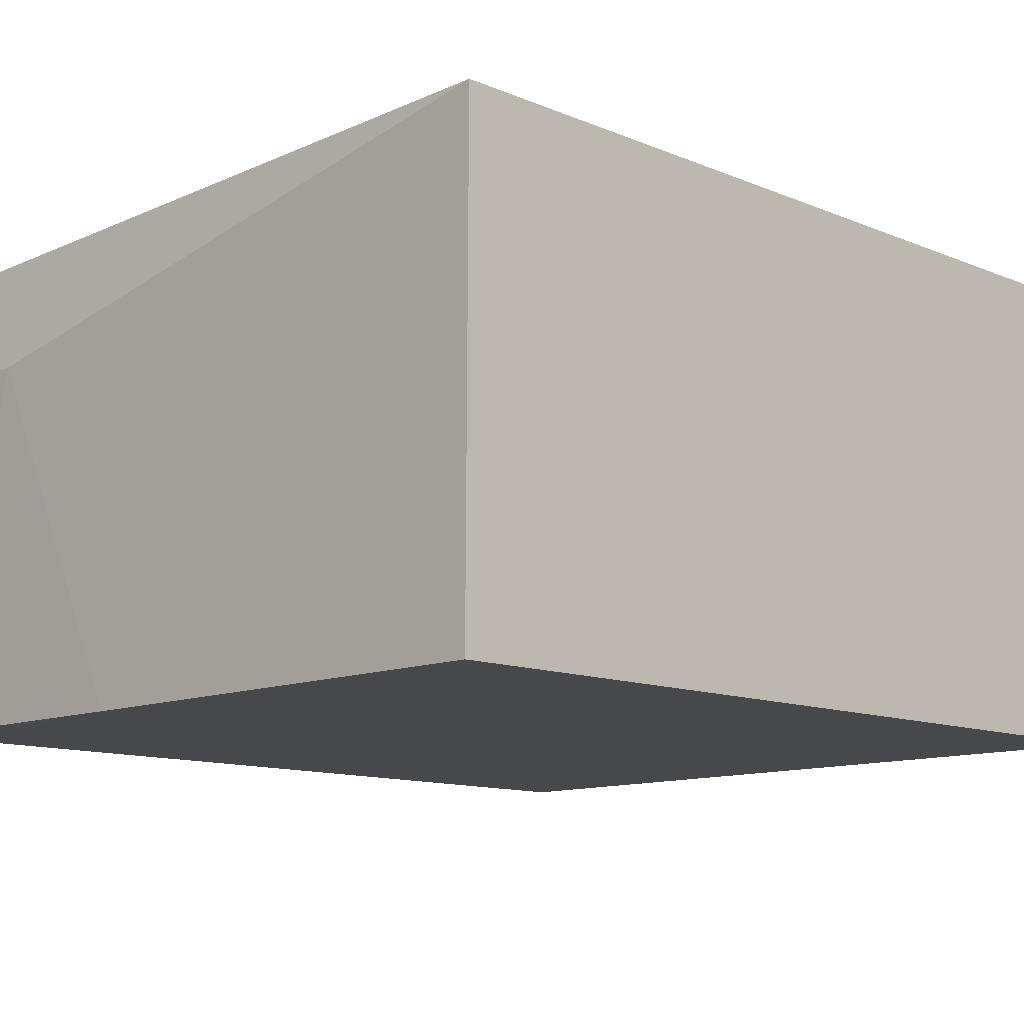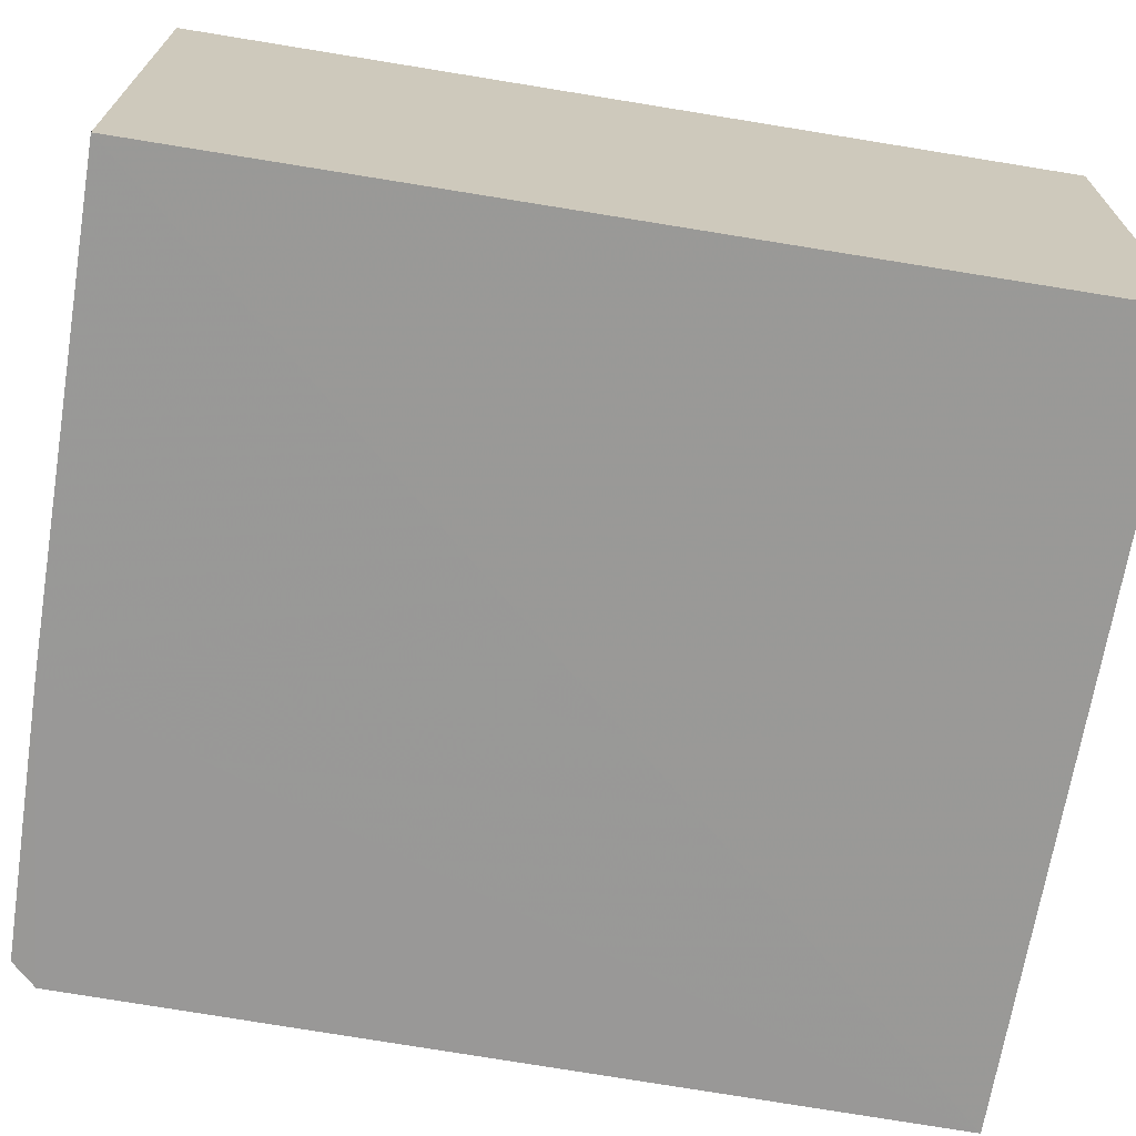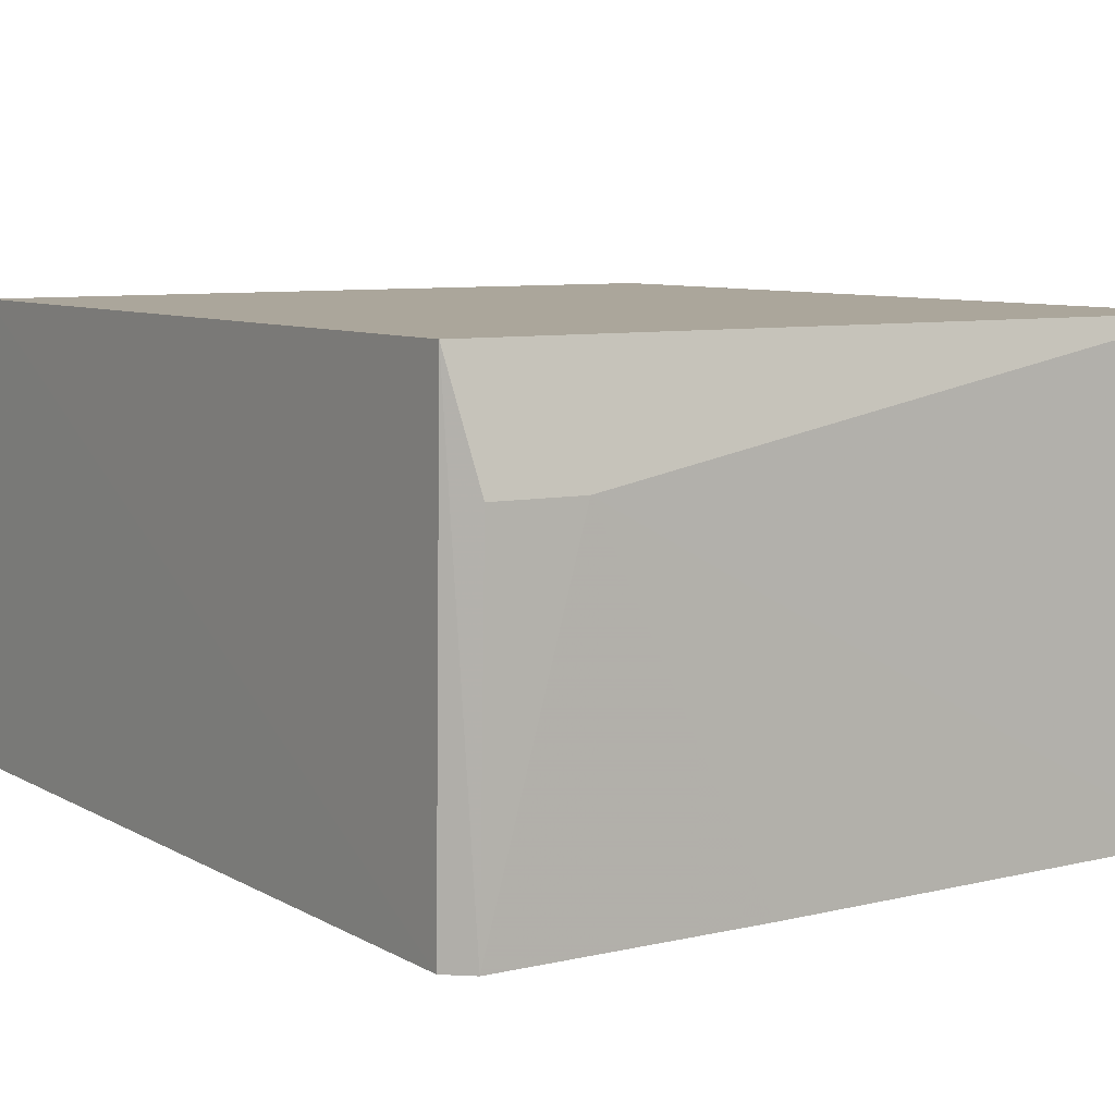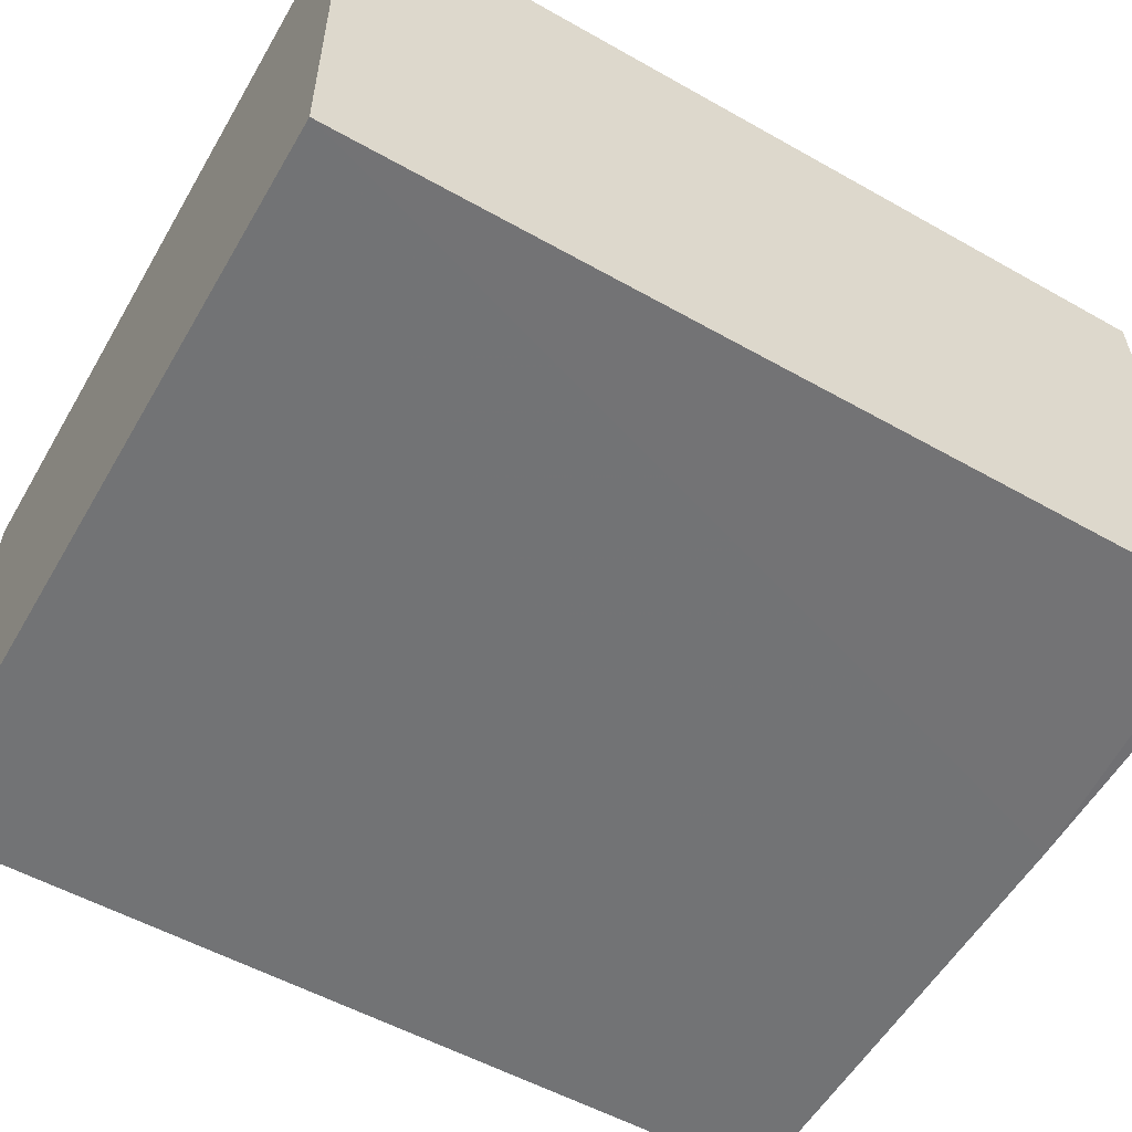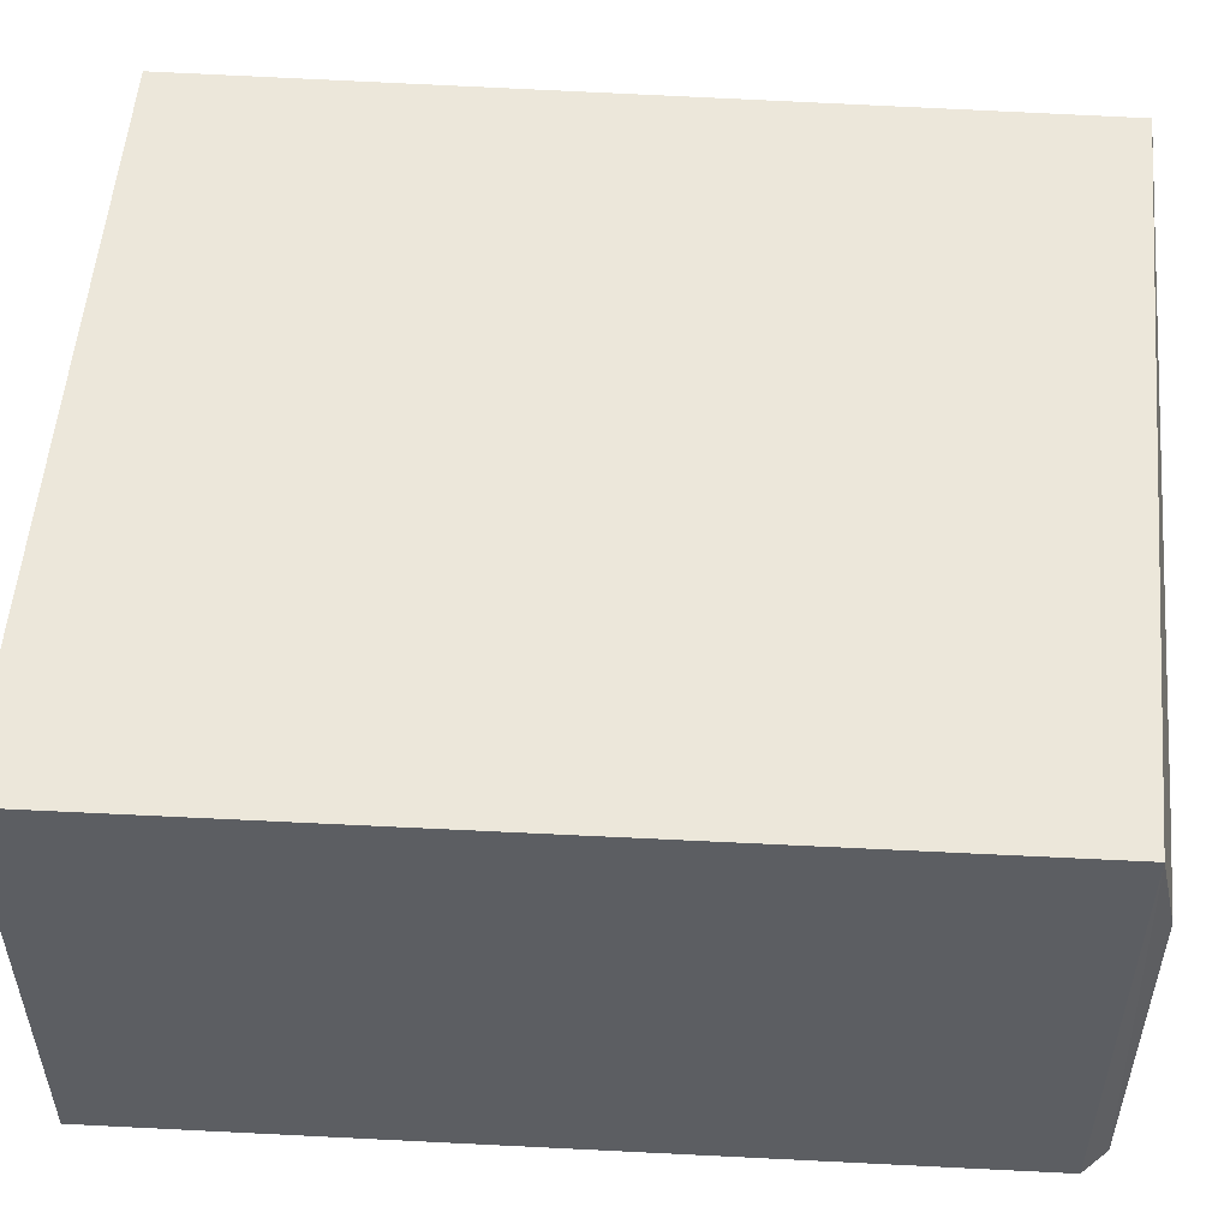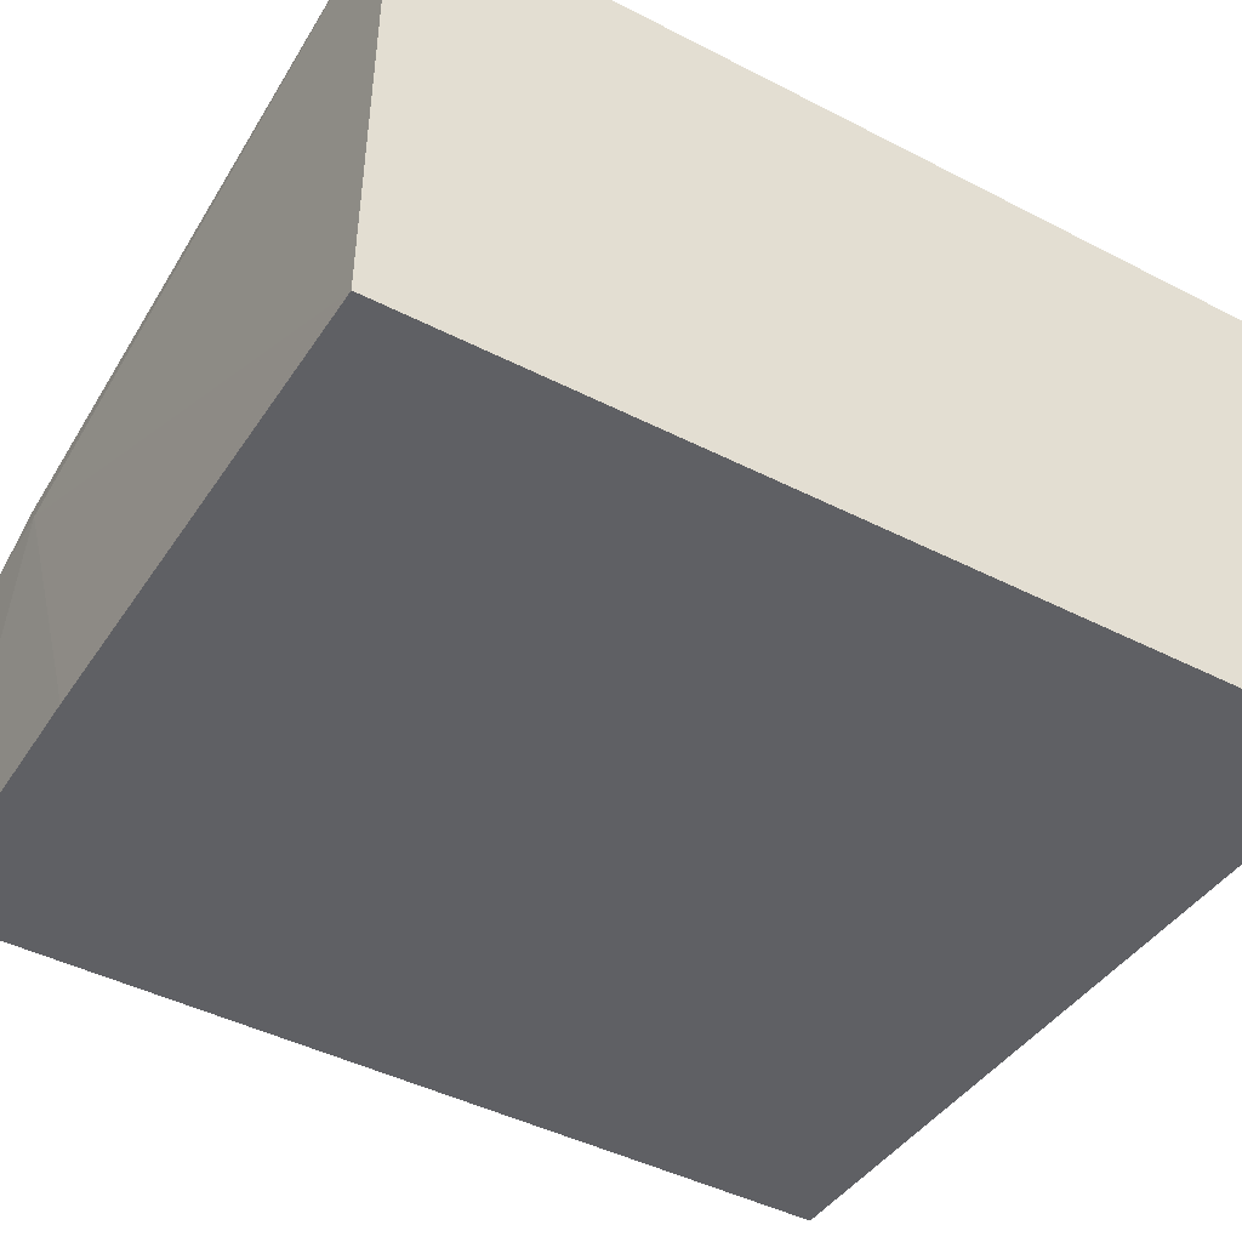
<metadata>
{"format":"obj","ext":"obj","renderer":"f3d","projection":"perspective","resolution":1024,"background":"white","views":[{"elev":-11.5,"azim":-135.0,"up":"+Z"},{"elev":-68.7,"azim":-99.3,"up":"+Z"},{"elev":8.0,"azim":146.8,"up":"+Z"},{"elev":-56.0,"azim":60.1,"up":"+Z"},{"elev":52.6,"azim":93.9,"up":"+Z"},{"elev":-43.3,"azim":-121.2,"up":"+Z"}]}
</metadata>
<code>
v 0.05087 0.02687 0.0904
v 0.05122 0.0008998 0.0904
v 0.0514 0.0008895 0.07604
v 0.02771 0.0277 0.07611
v 0.02771 0.0008992 0.09043
v 0.05106 0.0269 0.07608
v 0.02771 0.02763 0.09043
v 0.02771 0.0008992 0.07611
v 0.04206 0.02773 0.07609
v 0.05037 0.02764 0.07612
v 0.04743 0.02771 0.08683
v 0.05017 0.02762 0.08684
f 5 3 2
f 6 1 2
f 6 2 3
f 7 4 5
f 7 5 2
f 7 2 1
f 8 5 4
f 8 4 3
f 8 3 5
f 9 6 3
f 9 3 4
f 10 1 6
f 10 6 9
f 11 9 4
f 11 4 7
f 11 10 9
f 11 7 1
f 12 11 1
f 12 1 10
f 12 10 11

</code>
